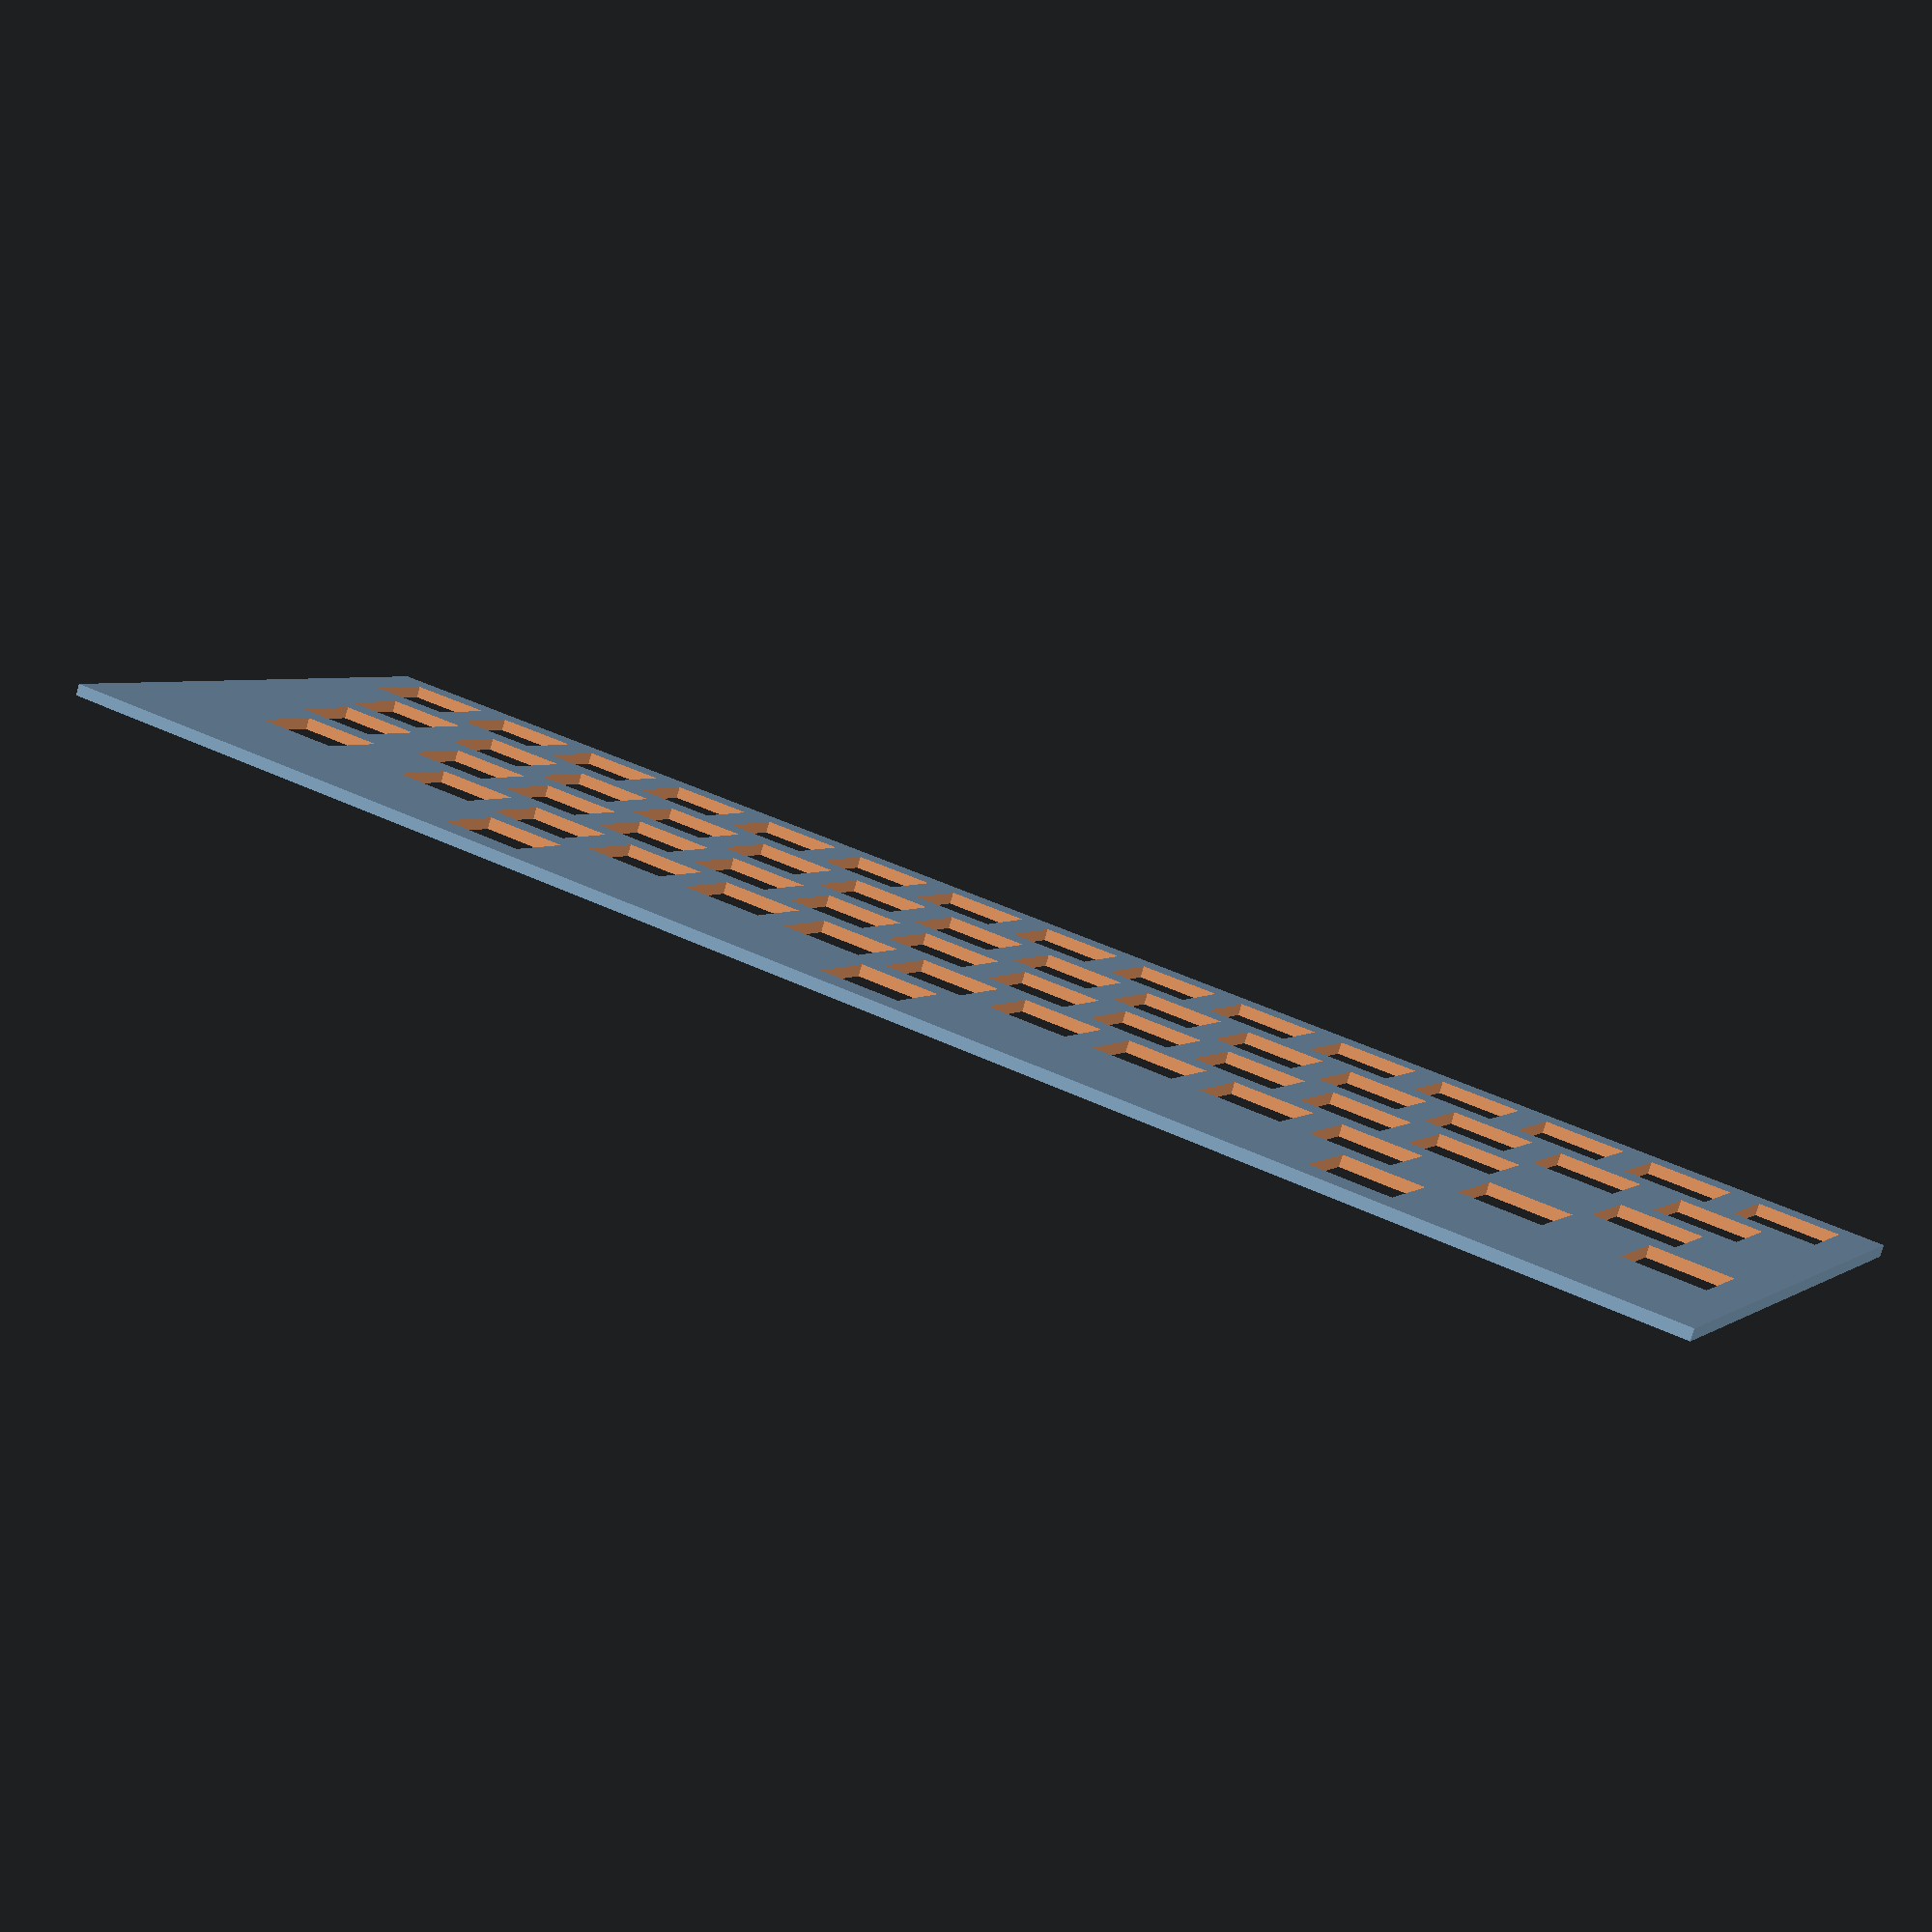
<openscad>
module hole(){  //switch hole is 14 mm, 
    cube(14);
}

module alphas(){
    for (x_position = [0:19.05:267]) {              //The size of 1U keycap is
        translate([x_position, 76.2, -7]) hole();   //around 19mm, Matt3o
    }                                               //reccomends 19.05mm gaps
    for (x_position = [0:19.05:210]) {
        translate([x_position+1.5*19.05, 57.15, -7]) hole();
    }
    for (x_position = [0:19.05:191]) {
        translate([x_position+1.75*19.05, 38.1, -7]) hole();
    }
    for (x_position = [0:19.05:172]) {
        translate([x_position+2.25*19.05, 19.05, -7]) hole();
    }
}

module mods(){  //not sure if any of those is correct
    //Tab       //will have to remake this, the math is insane and probably wrong
    translate([(19.05*1.5)/2-7,57.15,-7]) hole();   //probably correct
    //Caps
    translate([(19.05*1.75)/2-7,38.1,-7]) hole();   //probably correct
    //Lshift
    translate([(19.05*2.25)/2-7,19.05,-7]) hole();  //might be correct
    //Rshift
    translate([247.65-(1.75/2)-7, 19.05, -7]) hole(); //no idea
    //Fn
    translate([266.7, 19.05, -7]) hole();           //probably correct
    //Return
    translate([(2.25*19.05)+191+(2.25*19.05/2), 38.1, -7]) hole(); //probably wrong
    //Pipe
    translate([267-(1.5/2)-7, 57.15, -7]) hole();   //probably wrong
    //spacebar
    translate([287/2-7, 0, -7]) hole(); //idk tbh
    
    //REALLY unsure about those
    translate([(287/2)-(287/4)-7, 0, -7]) hole();
    translate([(287/2)+(287/4)+7, 0, -7]) hole();
    
    //todo 2 keys left of spacebar and 2 keys right of spacebar
}

//testing some things, I'll have to make this into two pieces to be able
//to print this on my printer with 23cm*23cm printbed

difference(){
    translate([-6,-6,0])cube([293,101,2]);
    alphas();
    mods();
}
</openscad>
<views>
elev=257.8 azim=207.0 roll=196.0 proj=p view=solid
</views>
